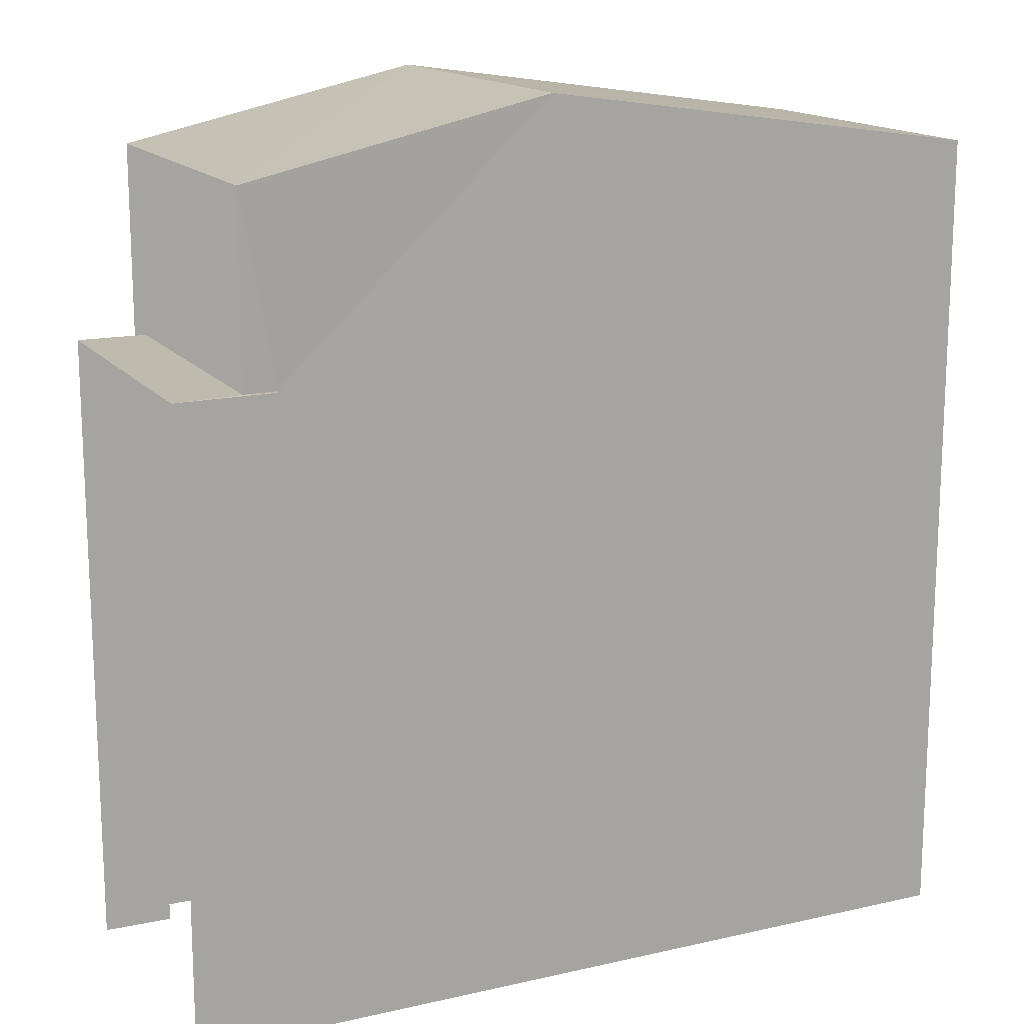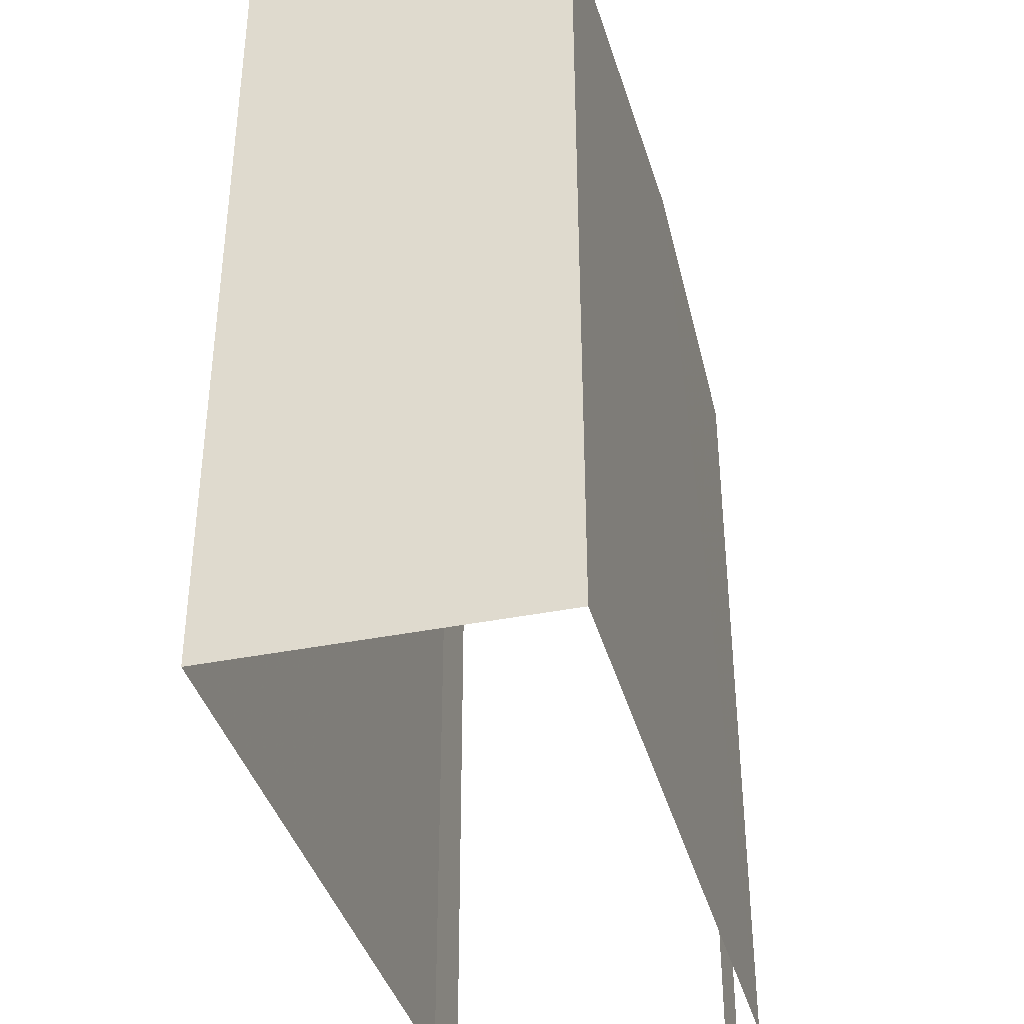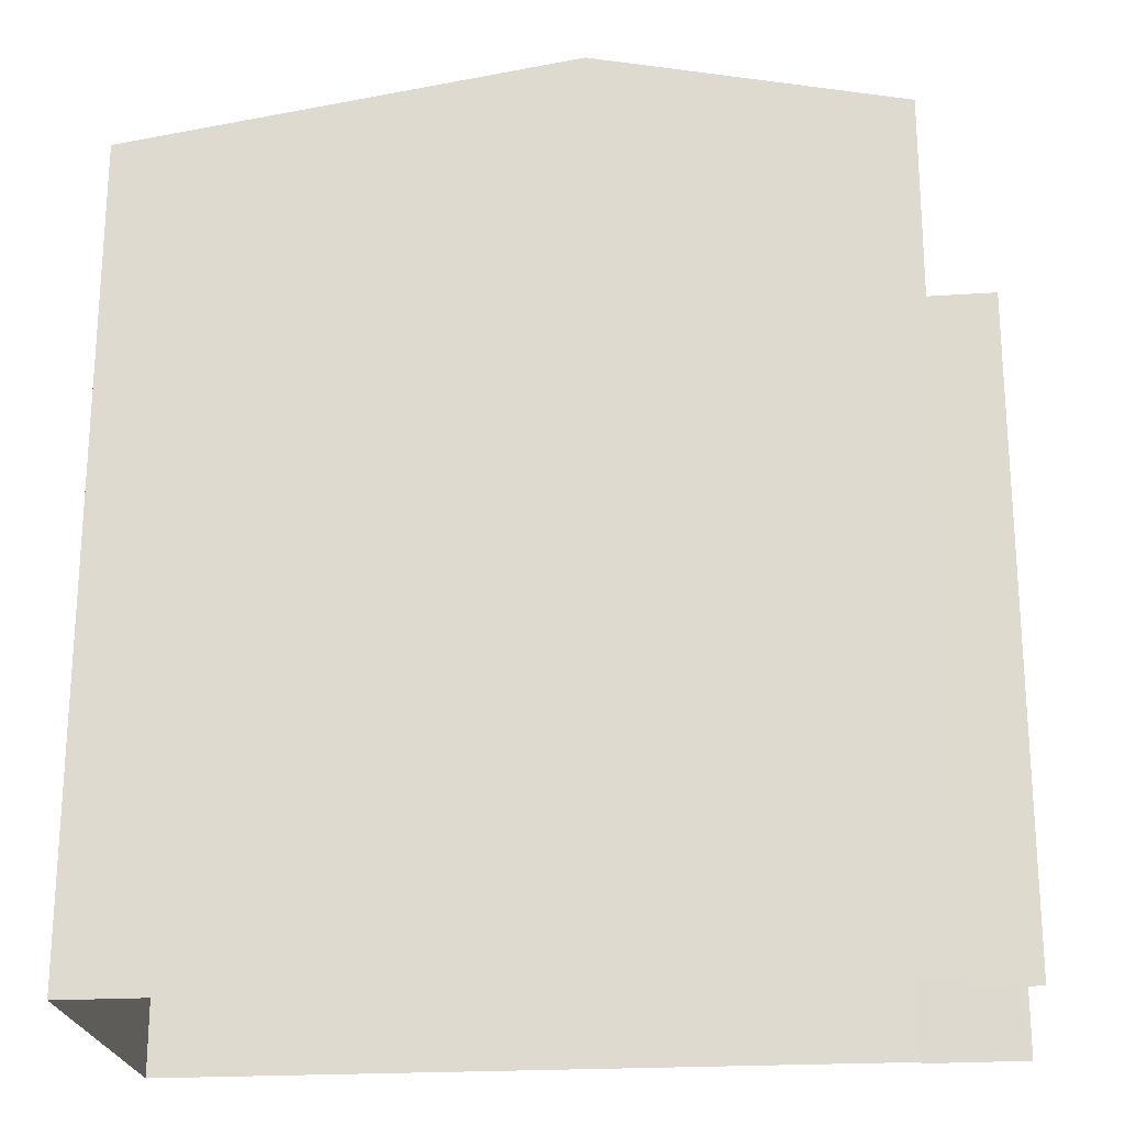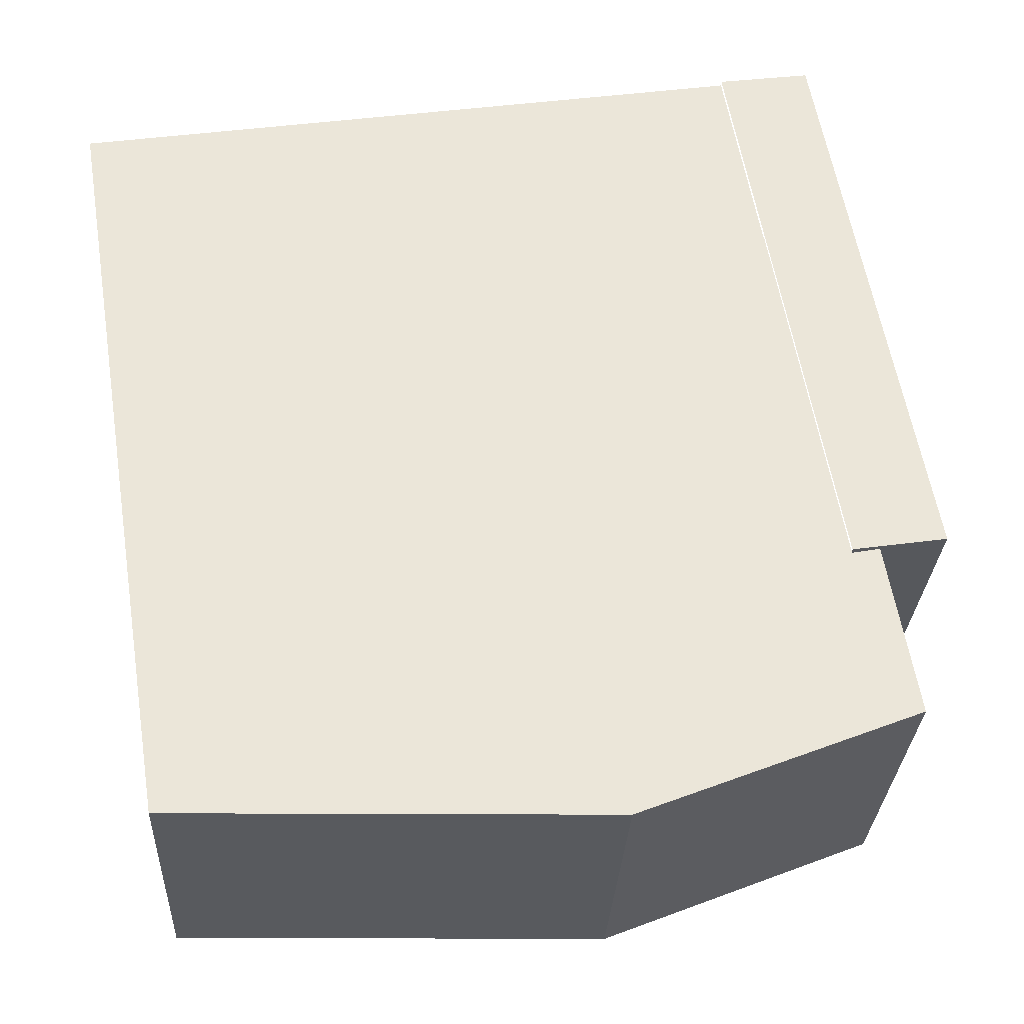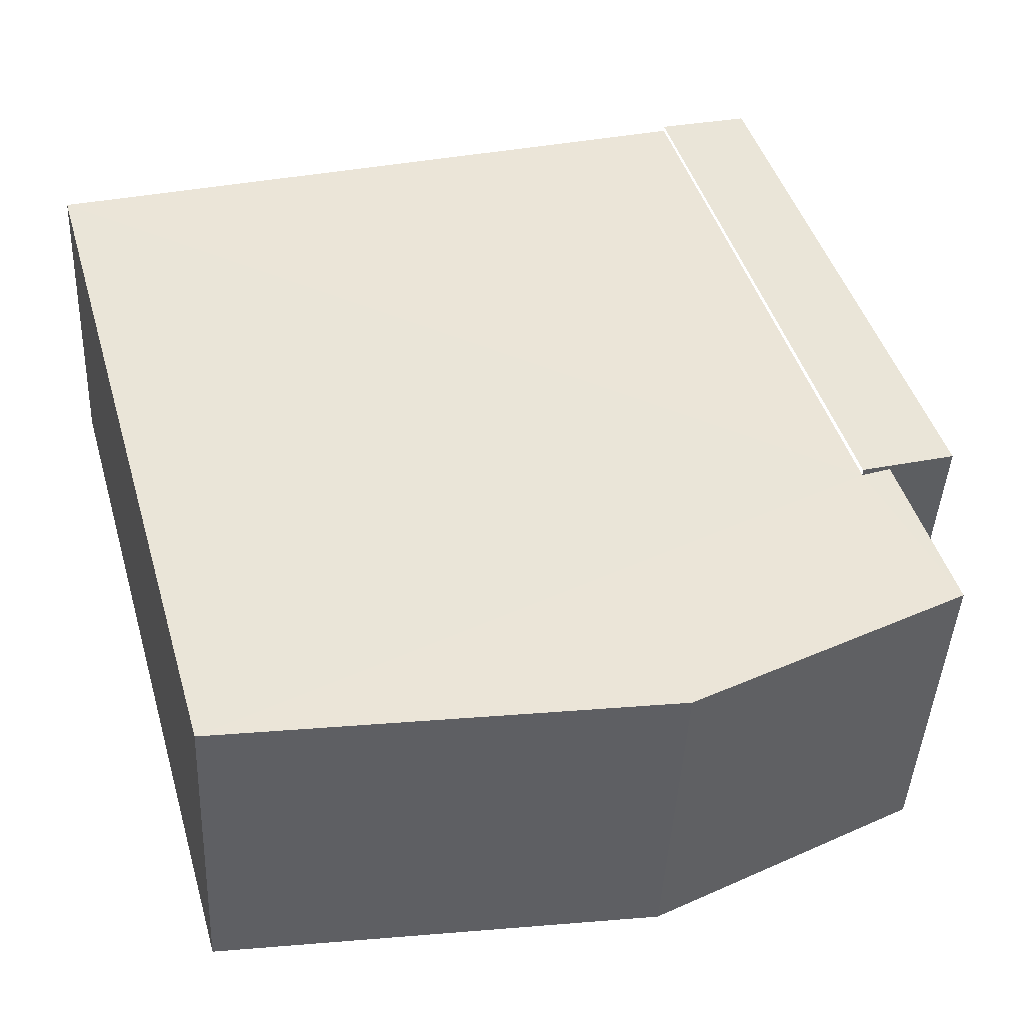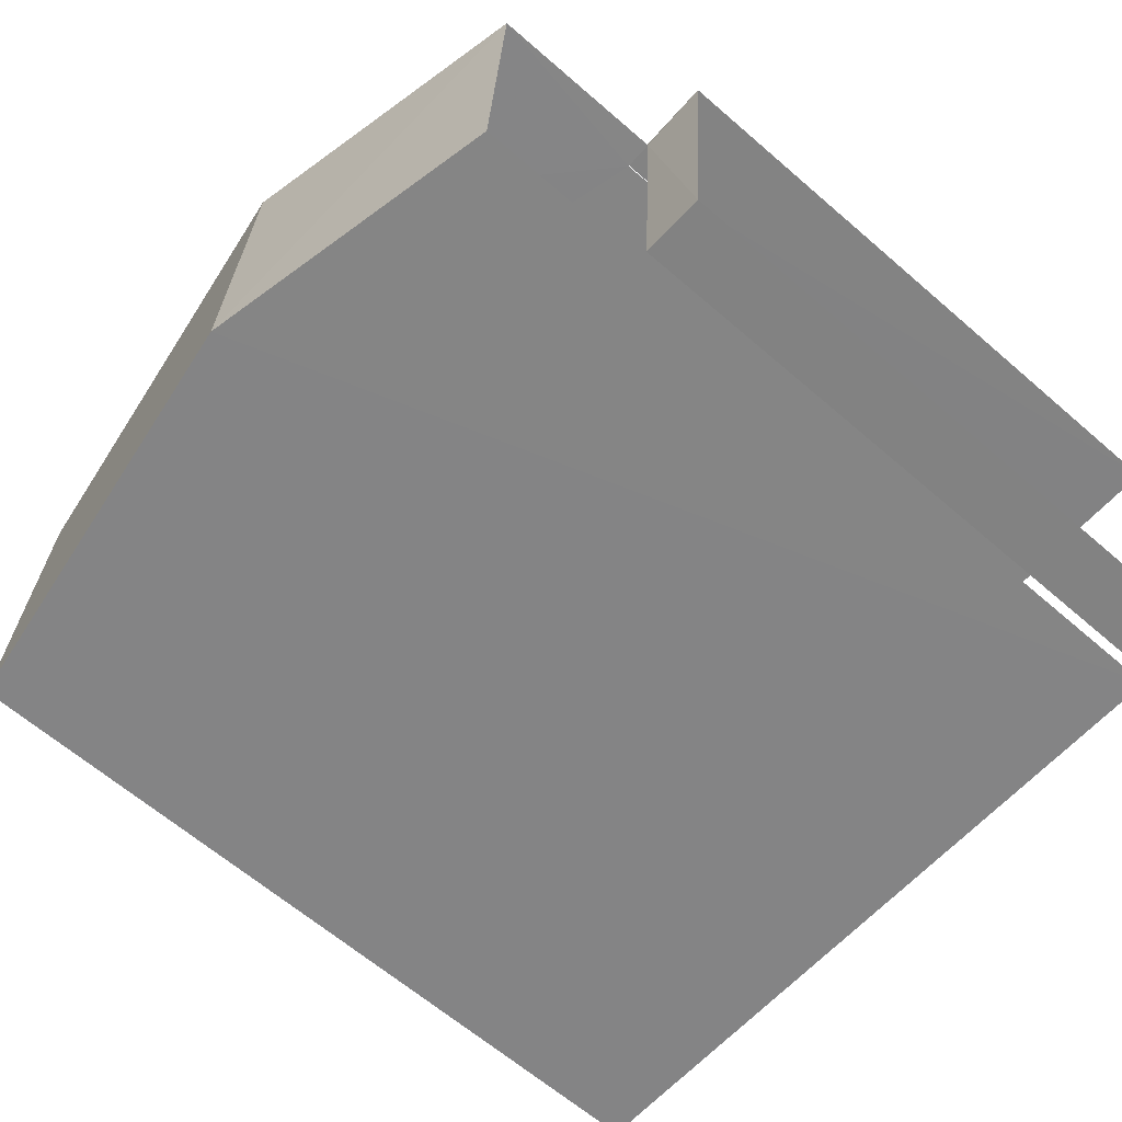
<metadata>
{"format":"obj","ext":"obj","renderer":"f3d","projection":"perspective","resolution":1024,"background":"white","views":[{"elev":15.5,"azim":151.3,"up":"+Z"},{"elev":-38.3,"azim":-78.3,"up":"+Z"},{"elev":-22.1,"azim":3.1,"up":"+Z"},{"elev":59.4,"azim":-9.4,"up":"+Y"},{"elev":44.8,"azim":-16.1,"up":"+Y"},{"elev":-64.1,"azim":49.0,"up":"+Y"}]}
</metadata>
<code>
v -3.736e+05 -1.057e+05 20.05
v -3.736e+05 -1.057e+05 20.05
v -3.736e+05 -1.057e+05 20.05
v -3.736e+05 -1.057e+05 20.05
v -3.736e+05 -1.057e+05 20.05
v -3.736e+05 -1.057e+05 20.05
v -3.736e+05 -1.057e+05 20.05
v -3.736e+05 -1.057e+05 20.05
v -3.736e+05 -1.057e+05 28.66
v -3.736e+05 -1.057e+05 28.66
v -3.736e+05 -1.057e+05 28.66
v -3.736e+05 -1.057e+05 28.66
v -3.736e+05 -1.057e+05 28.66
v -3.736e+05 -1.057e+05 28.66
v -3.736e+05 -1.057e+05 31.18
v -3.736e+05 -1.057e+05 31.18
v -3.736e+05 -1.057e+05 32.08
v -3.736e+05 -1.057e+05 32.08
v -3.736e+05 -1.057e+05 31.18
v -3.736e+05 -1.057e+05 31.18
f 1 2 3
f 4 3 5
f 2 6 7
f 8 5 7
f 3 2 5
f 5 2 7
f 13 9 6
f 2 13 6
f 12 8 7
f 11 12 7
f 4 14 20
f 20 14 19
f 4 5 14
f 19 14 10
f 9 10 11
f 11 10 12
f 9 13 10
f 12 10 14
f 15 16 17
f 18 15 17
f 17 19 18
f 17 20 19
f 16 1 3
f 16 15 1
f 16 3 17
f 3 4 17
f 4 20 17
f 14 8 12
f 14 5 8
f 2 1 13
f 19 10 13
f 19 13 18
f 13 1 15
f 13 15 18
f 9 7 6
f 9 11 7

</code>
